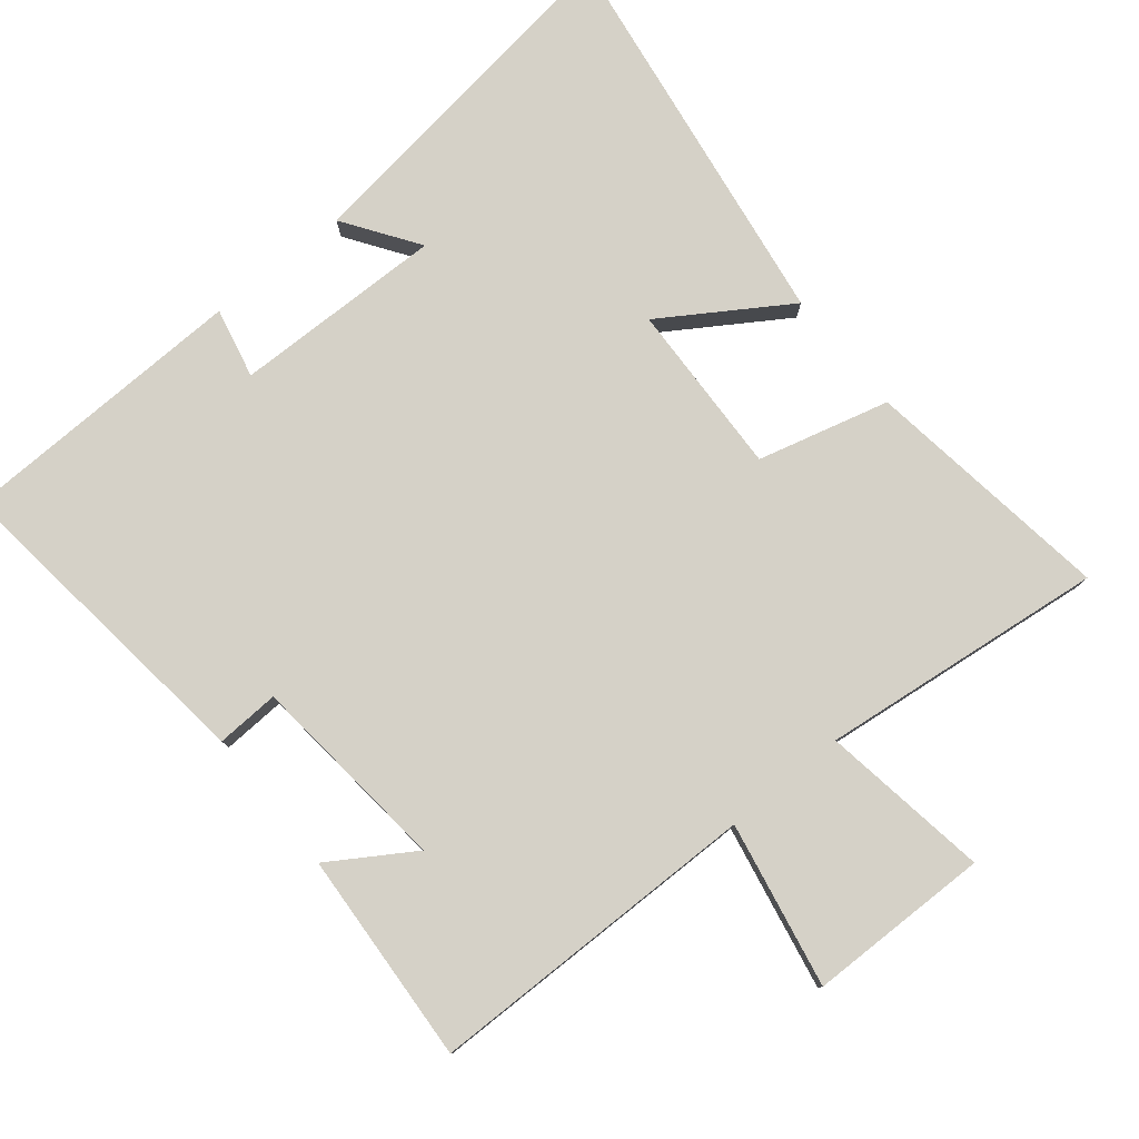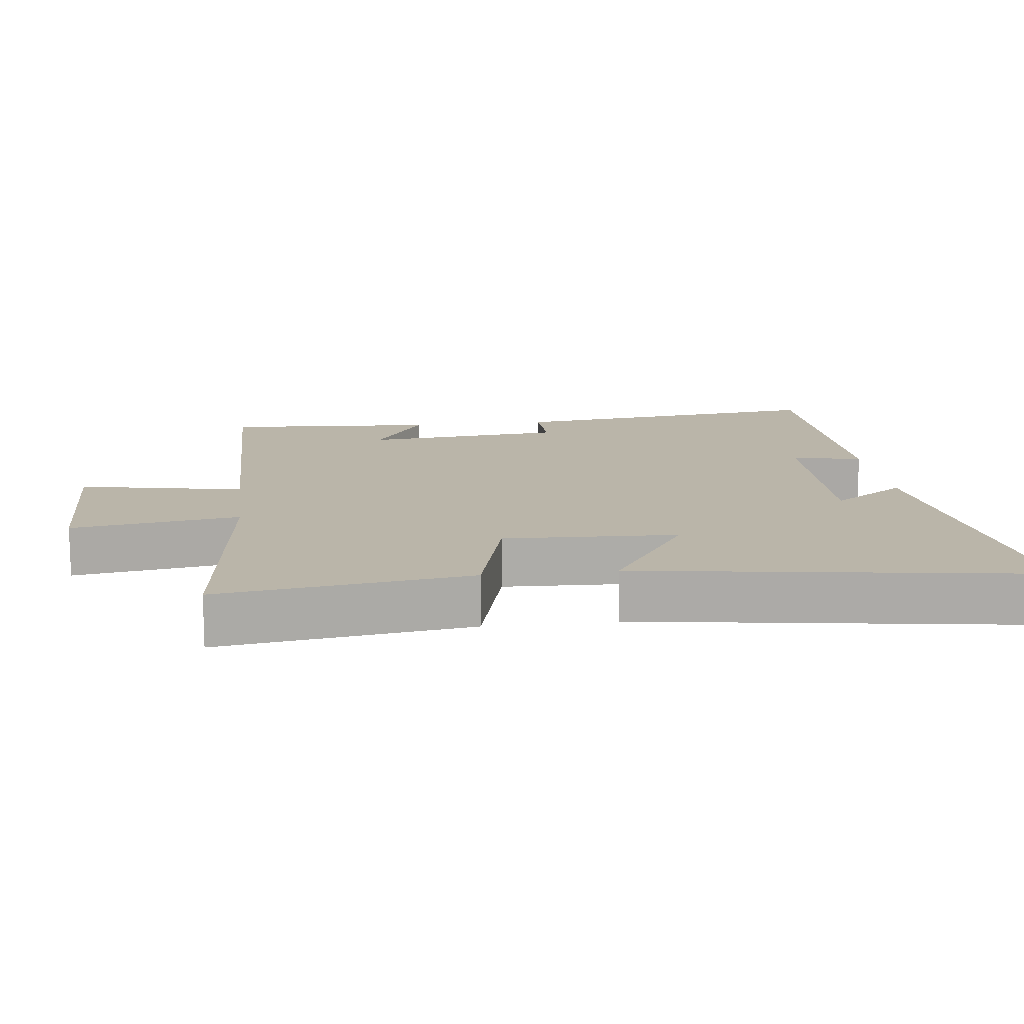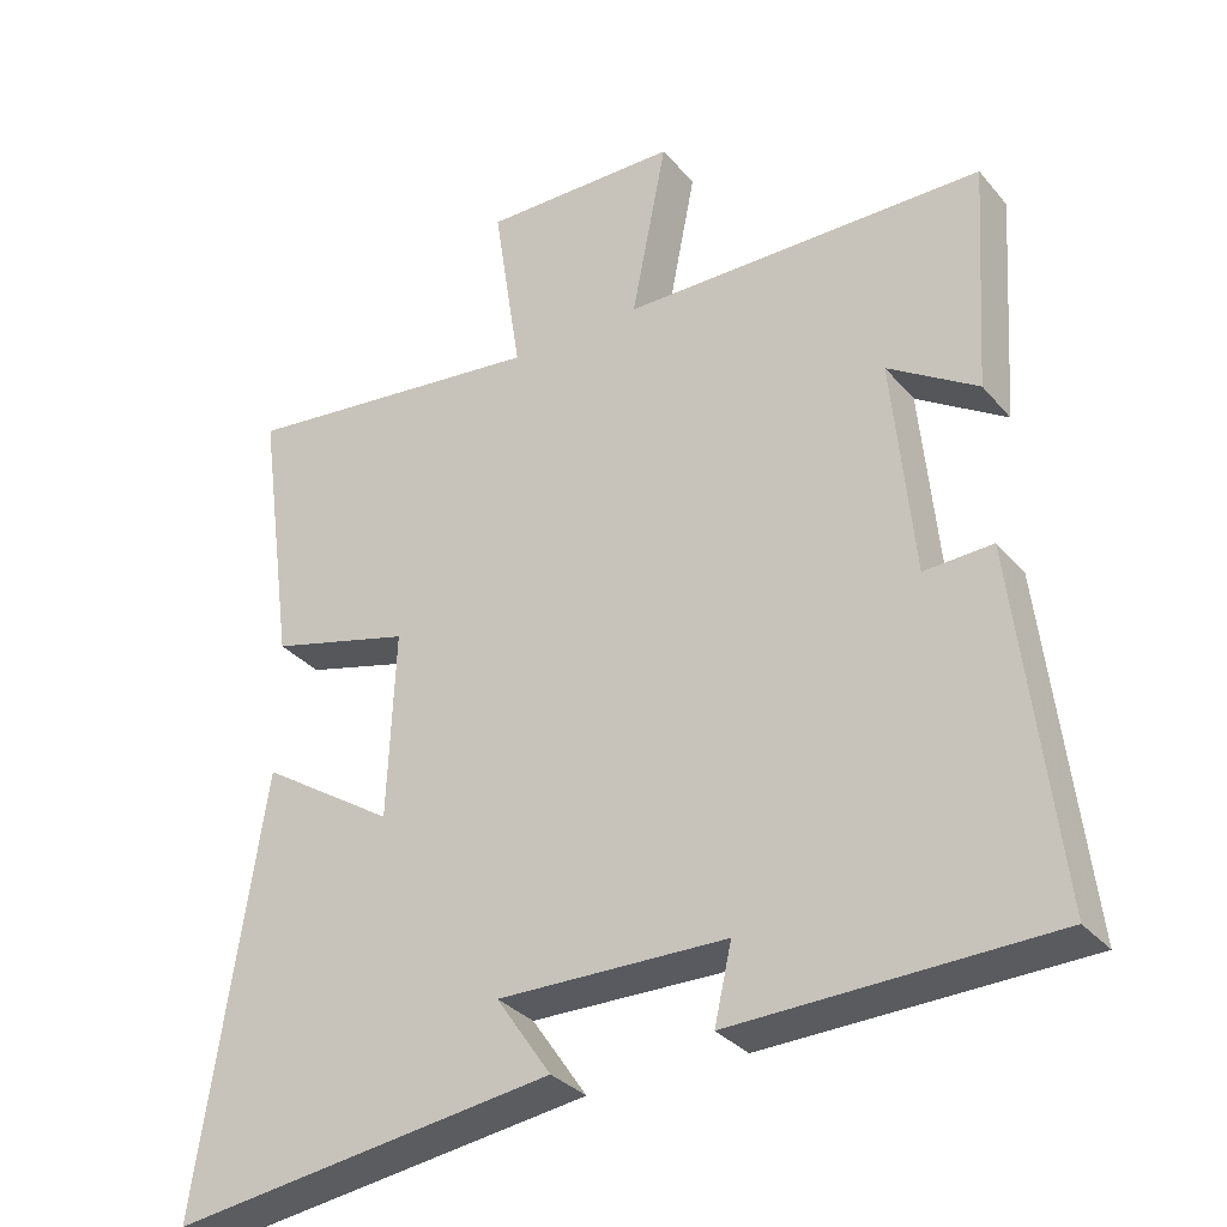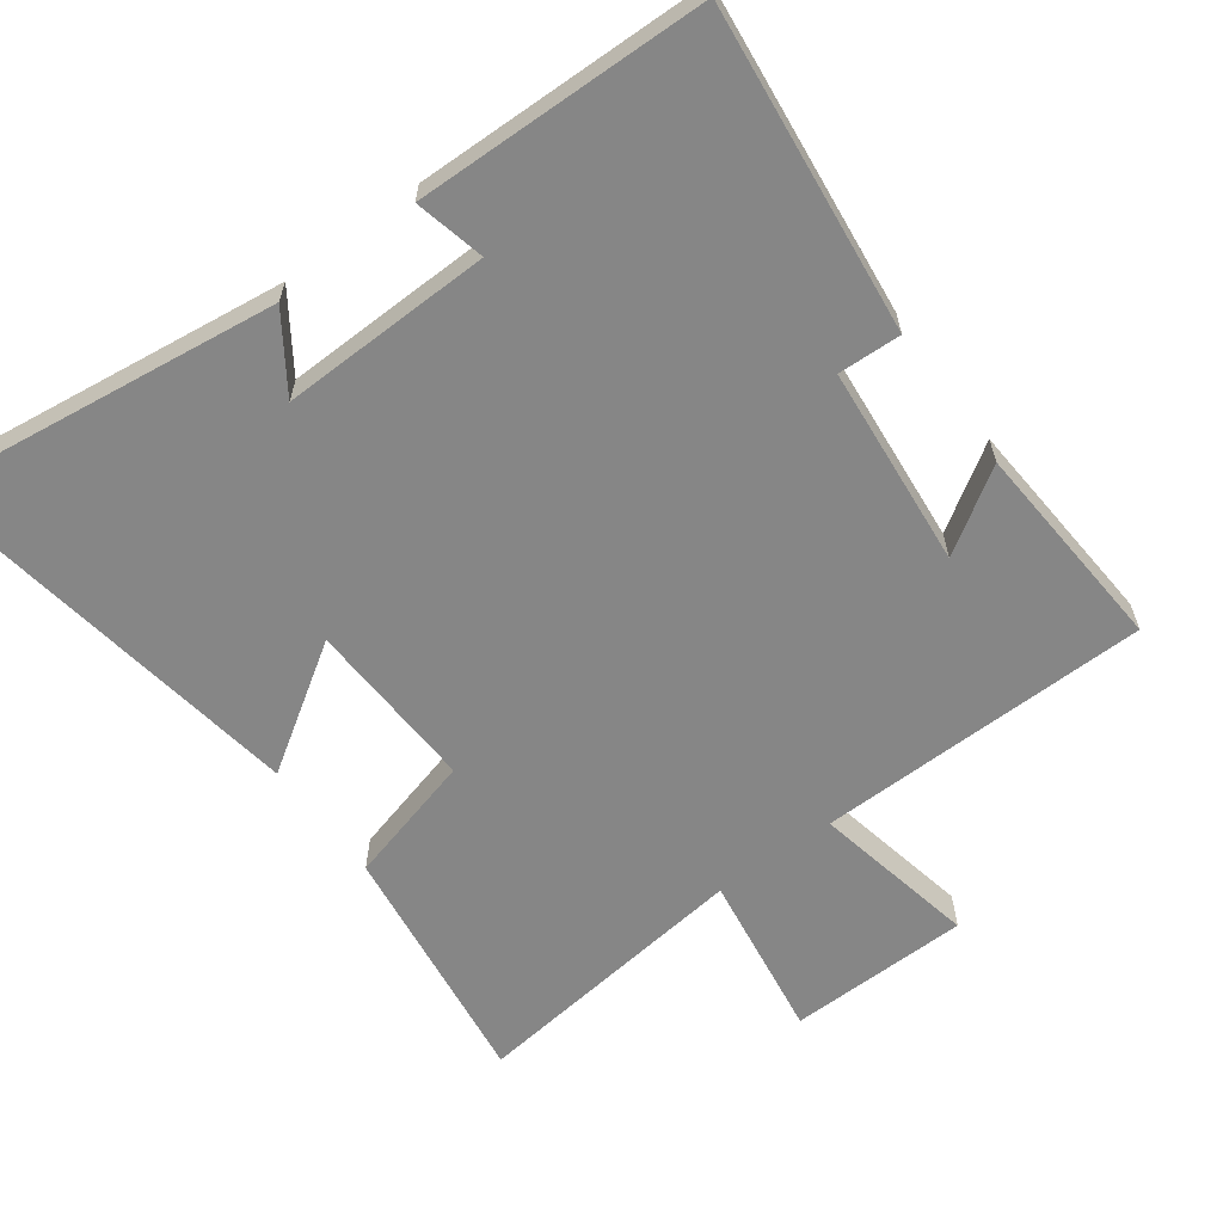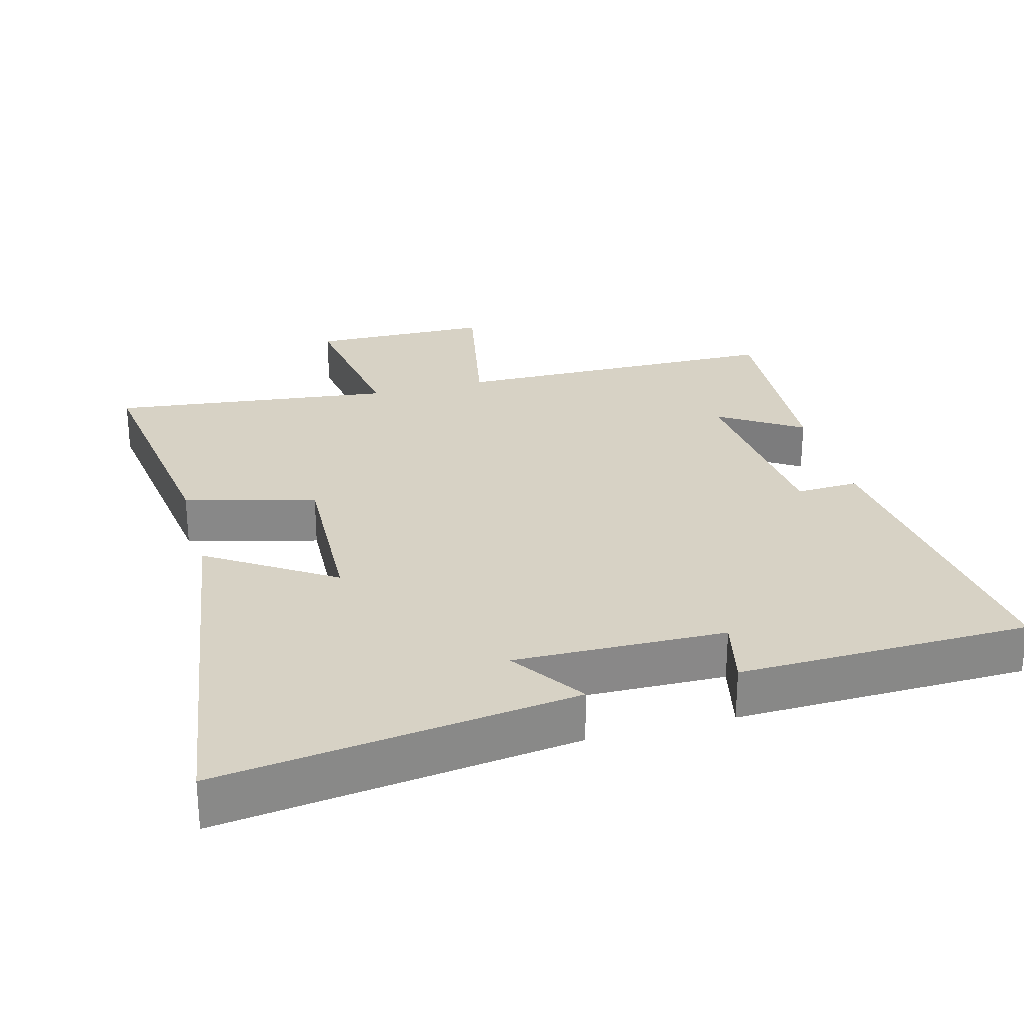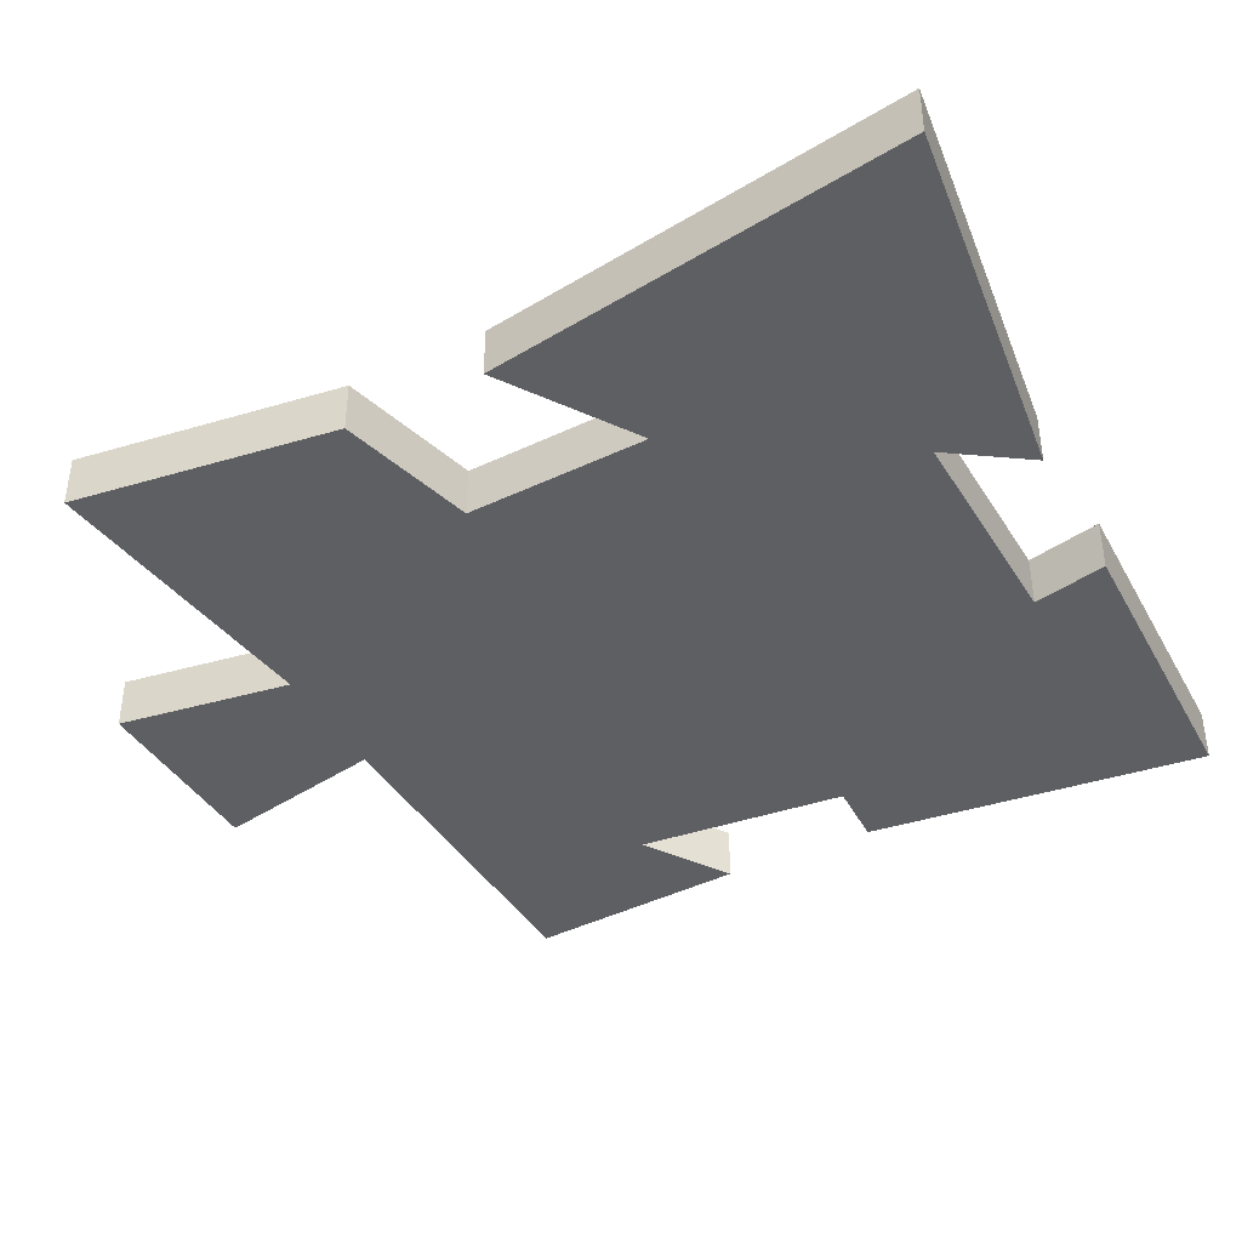
<metadata>
{"format":"obj","ext":"obj","renderer":"f3d","projection":"perspective","resolution":1024,"background":"white","views":[{"elev":79.2,"azim":-39.3,"up":"+Y"},{"elev":13.7,"azim":83.0,"up":"+Y"},{"elev":-32.4,"azim":-146.6,"up":"+Z"},{"elev":-62.1,"azim":-143.4,"up":"+Y"},{"elev":27.2,"azim":165.0,"up":"+Y"},{"elev":-40.6,"azim":118.0,"up":"+Y"}]}
</metadata>
<code>
v 0.55 0.07 0.548
v 0.5 0.07 0.188
v 0.311 0.07 0.138
v 0.321 0.07 -0.112
v 0.5 0.07 0.004
v 0.586 0.07 -0.568
v 0.074 0.07 -0.5
v 0.147 0.07 -0.393
v -0.157 0.07 -0.399
v -0.134 0.07 -0.5
v -0.555 0.07 -0.49
v -0.5 0.07 -0.022
v -0.409 0.07 -0.026
v -0.381 0.07 0.264
v -0.5 0.07 0.188
v -0.52 0.07 0.494
v -0.038 0.07 0.5
v -0.085 0.07 0.738
v 0.177 0.07 0.742
v 0.14 0.07 0.5
v 0.55 0 0.548
v 0.5 0 0.188
v 0.311 0 0.138
v 0.321 0 -0.112
v 0.5 0 0.004
v 0.586 0 -0.568
v 0.074 0 -0.5
v 0.147 0 -0.393
v -0.157 0 -0.399
v -0.134 0 -0.5
v -0.555 0 -0.49
v -0.5 0 -0.022
v -0.409 0 -0.026
v -0.381 0 0.264
v -0.5 0 0.188
v -0.52 0 0.494
v -0.038 0 0.5
v -0.085 0 0.738
v 0.177 0 0.742
v 0.14 0 0.5
f 17 18 19 20
f 16 17 20
f 14 15 16
f 14 16 20
f 1 2 3
f 20 1 3
f 14 20 3
f 13 14 3
f 11 12 13
f 10 11 13
f 9 10 13
f 13 3 4
f 9 13 4
f 8 9 4
f 6 7 8
f 4 5 6 8
f 40 39 38 37
f 40 37 36
f 36 35 34
f 40 36 34
f 23 22 21
f 23 21 40
f 23 40 34
f 23 34 33
f 33 32 31
f 33 31 30
f 33 30 29
f 24 23 33
f 24 33 29
f 24 29 28
f 28 27 26
f 28 26 25 24
f 1 21 22 2
f 2 22 23 3
f 3 23 24 4
f 4 24 25 5
f 5 25 26 6
f 6 26 27 7
f 7 27 28 8
f 8 28 29 9
f 9 29 30 10
f 10 30 31 11
f 11 31 32 12
f 12 32 33 13
f 13 33 34 14
f 14 34 35 15
f 15 35 36 16
f 16 36 37 17
f 17 37 38 18
f 18 38 39 19
f 19 39 40 20
f 20 40 21 1

</code>
